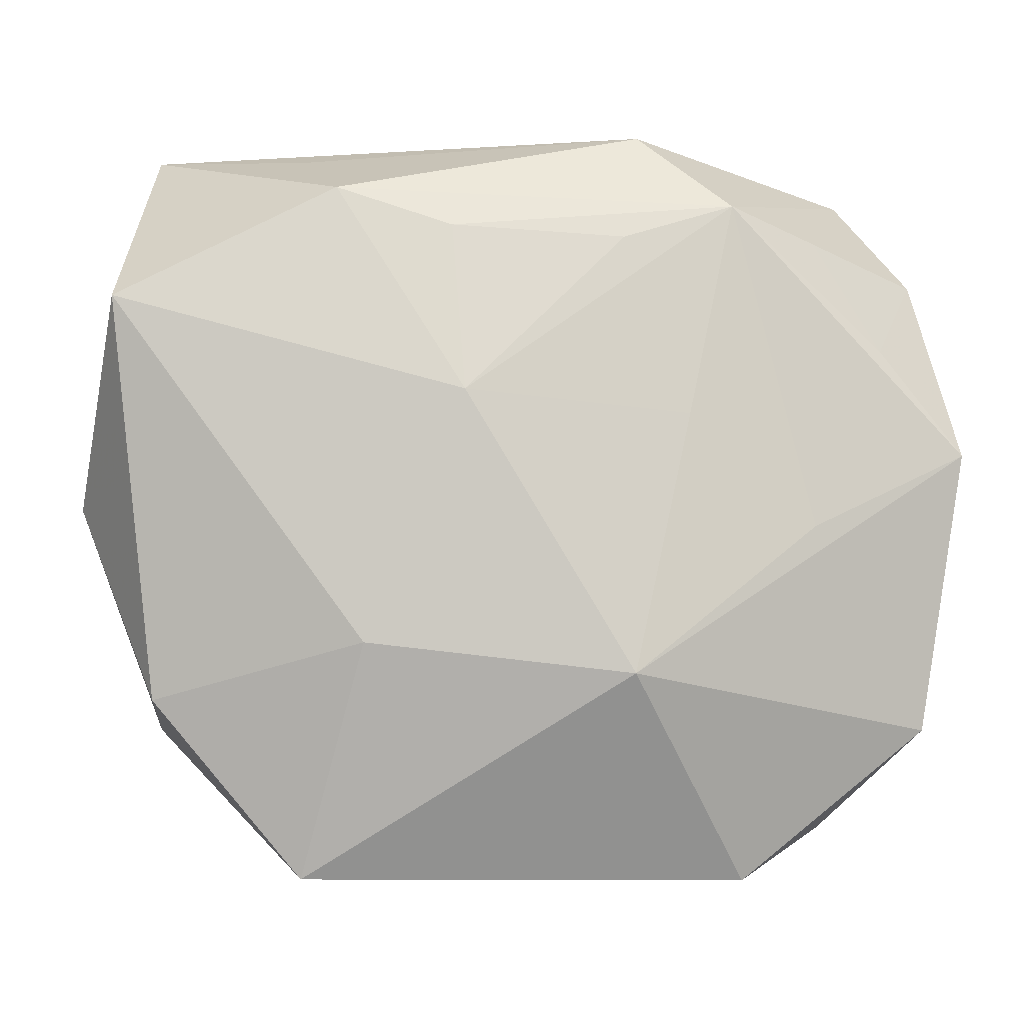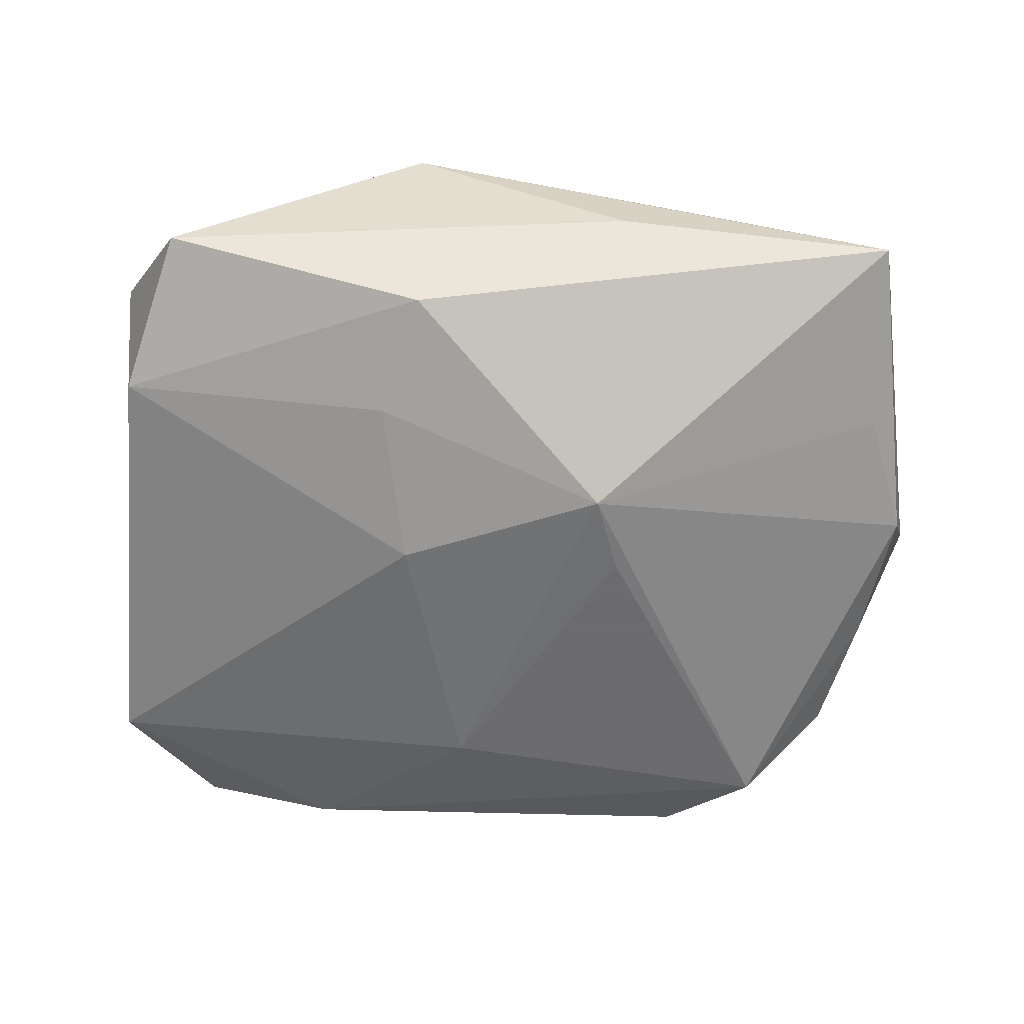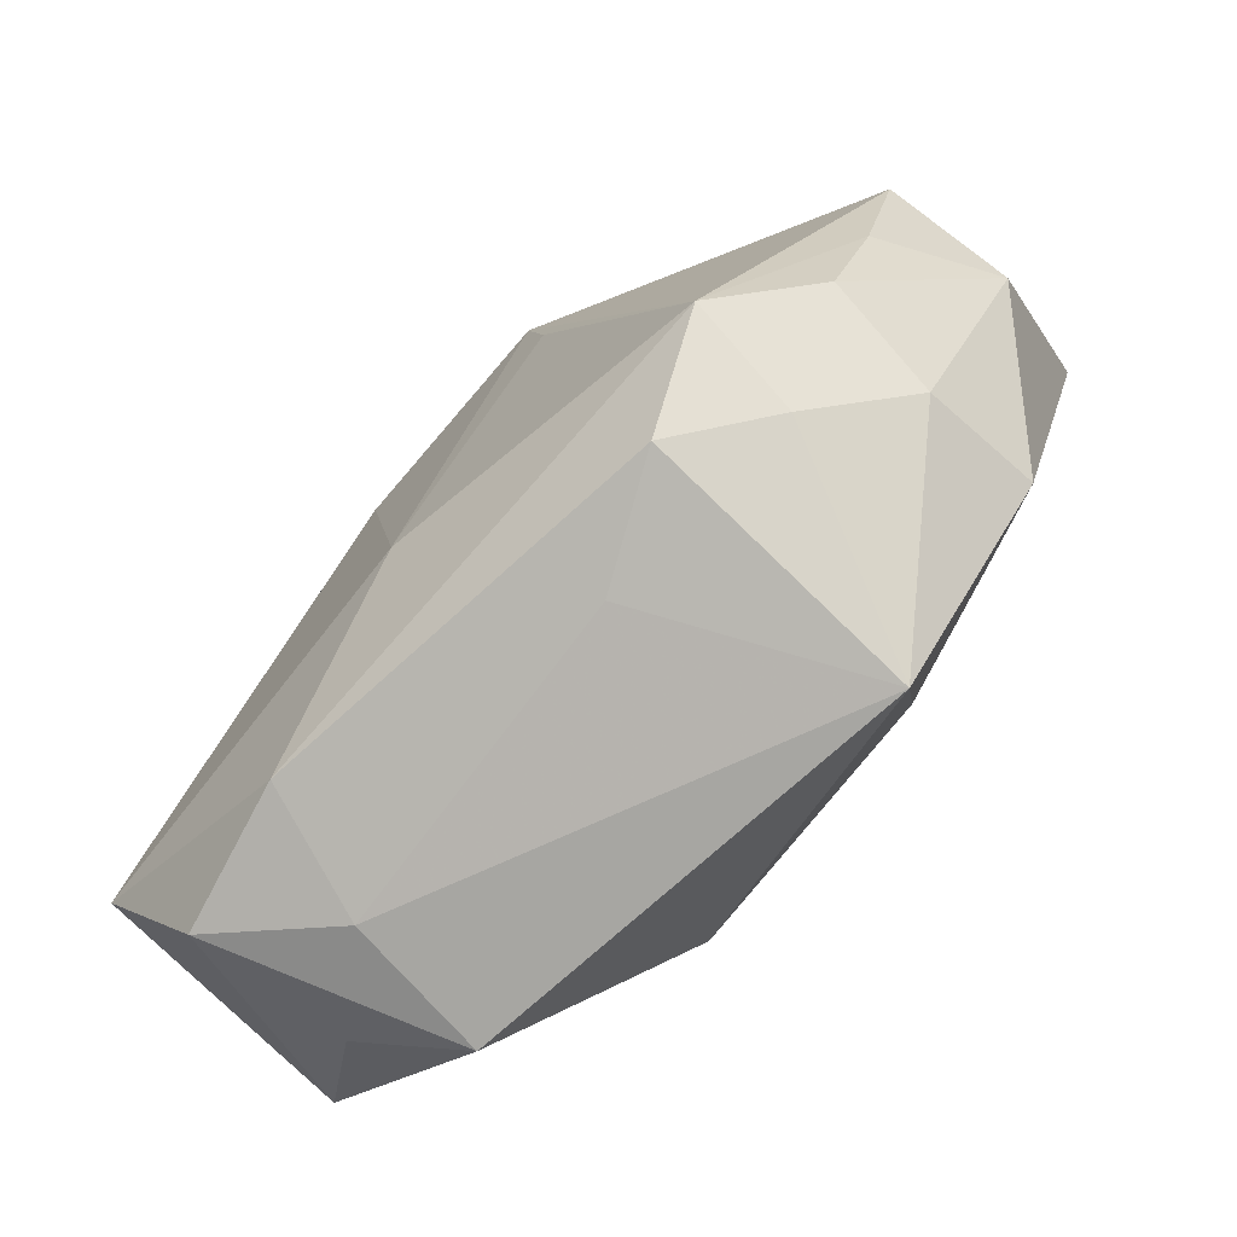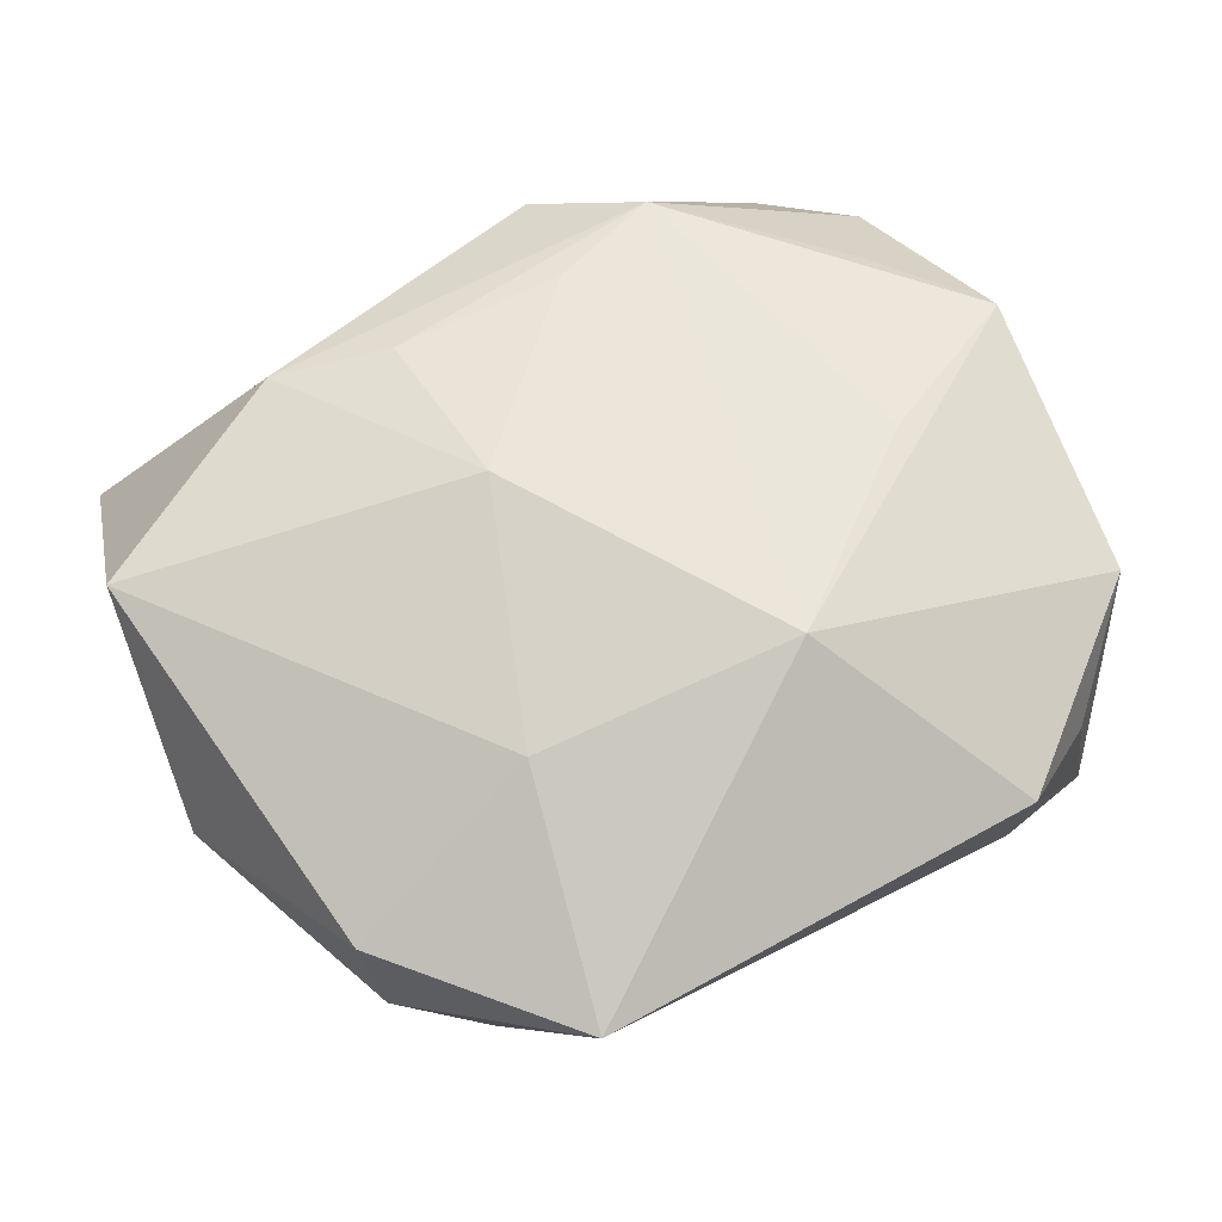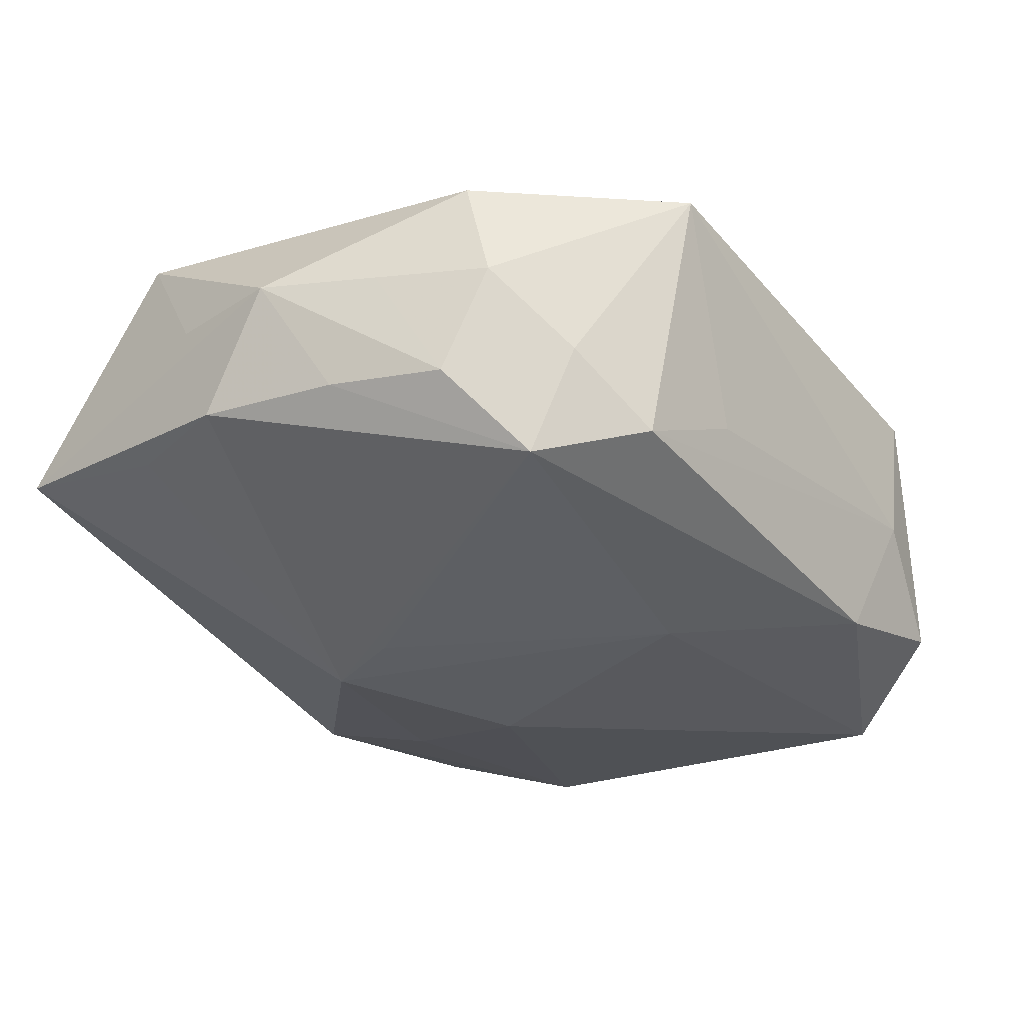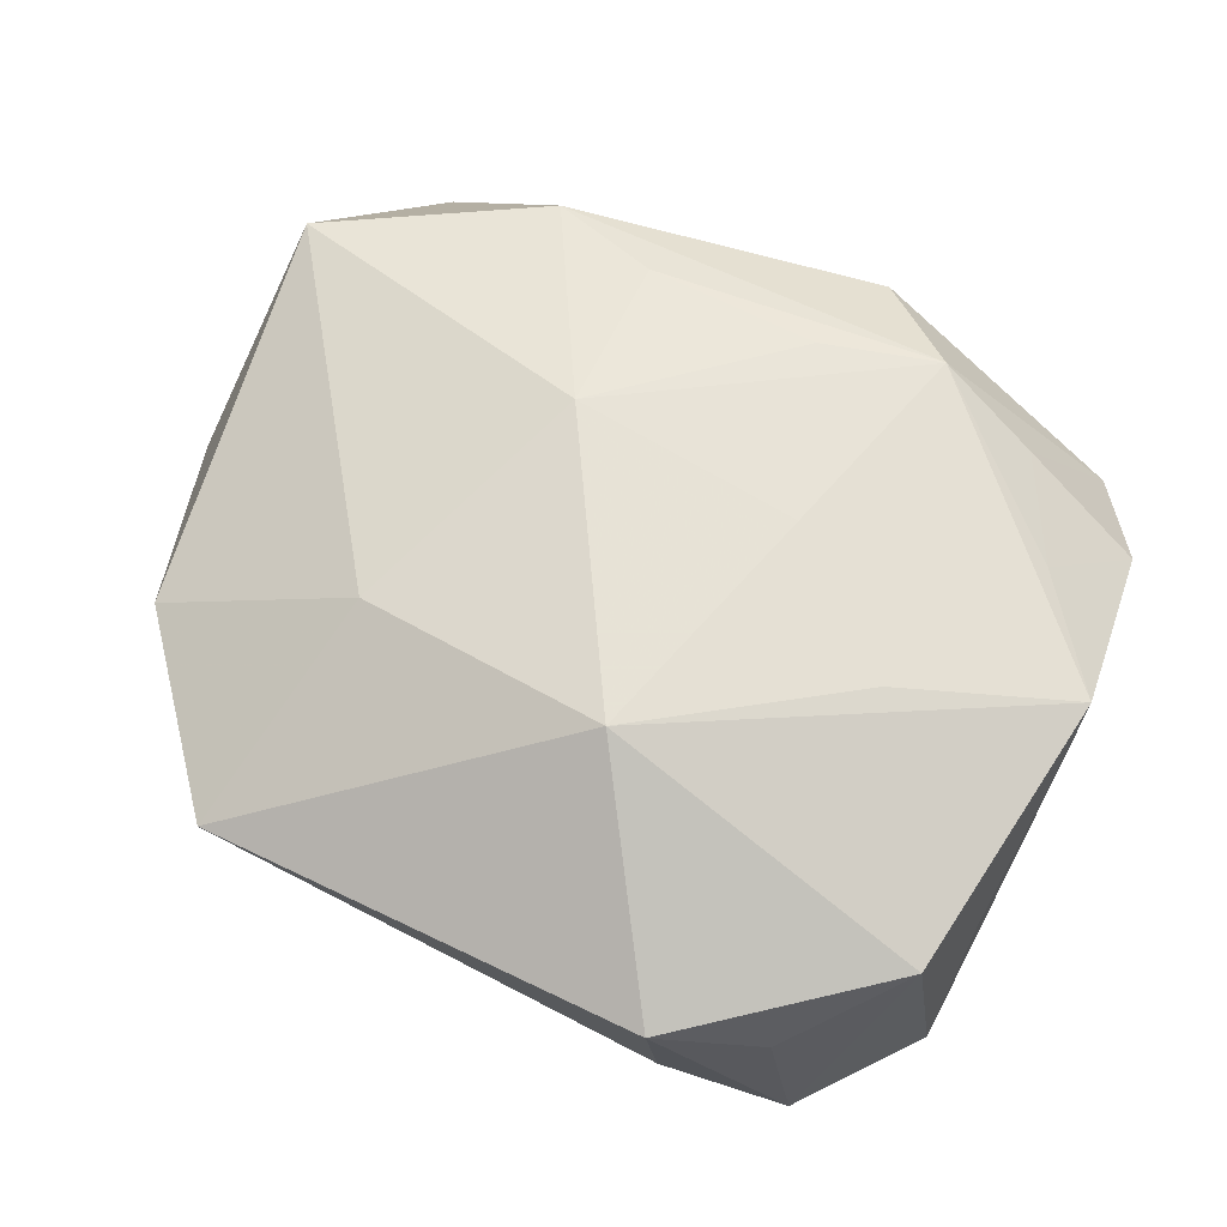
<metadata>
{"format":"obj","ext":"obj","renderer":"f3d","projection":"perspective","resolution":1024,"background":"white","views":[{"elev":-9.9,"azim":-8.8,"up":"+Y"},{"elev":-53.5,"azim":178.1,"up":"+Z"},{"elev":-68.9,"azim":-138.1,"up":"+Y"},{"elev":63.9,"azim":-28.9,"up":"+Z"},{"elev":-39.9,"azim":-54.2,"up":"+Z"},{"elev":63.8,"azim":26.4,"up":"+Z"}]}
</metadata>
<code>
v 0.03467 0.01807 -0.006833
v -0.02429 -0.01889 -0.01852
v 0.003602 -0.01462 -0.01852
v 0.01201 0.005969 0.01679
v -0.01558 -0.014 0.01488
v -0.008445 -0.02886 -0.009652
v 0.008715 0.03213 0.01139
v -0.03666 0.006847 -0.009831
v 0.03585 0.02129 0.004396
v -0.007677 0.007012 0.01871
v 0.01638 0.025 0.01532
v -0.03937 -0.0008422 -0.0009479
v 0.0304 0.01308 0.0125
v -0.03554 -0.01067 -0.002407
v -0.009896 0.007921 -0.01852
v 0.006503 0.02151 0.01628
v -0.008498 0.02193 0.0162
v -0.01995 -0.03333 0.006377
v 0.03661 -0.01142 -0.0007569
v -0.007881 0.01469 -0.01832
v -0.03147 -0.01487 -0.01248
v -0.03337 0.0171 -0.008035
v 0.009059 0.007376 -0.01701
v -0.03709 0.01544 0.01273
v 0.02508 0.02336 0.01045
v -0.02039 0.03069 0.004502
v -0.009788 0.03317 -0.0006553
v 0.03635 -0.01747 -0.0129
v -0.03777 0.009586 0.00074
v -0.01832 0.02529 0.01461
v 0.03071 0.03059 -0.001488
v 0.01829 -0.03333 0.007288
v 0.0288 -0.02841 -0.0104
v 0.01714 -0.0271 -0.01461
v 0.02328 -0.003299 0.01537
v 0.01861 -0.03154 -0.004379
v 0.008363 0.02969 -0.00958
v 0.006745 -0.01658 0.01837
v 0.01133 0.02005 -0.01259
v -0.01732 -0.02648 -0.01513
v -0.03428 -0.005114 -0.011
v -0.03281 -0.01828 0.00623
v -0.03189 -0.01999 -0.003792
v 0.03771 0.003856 0.01248
v 0.02651 -0.02848 0.002599
v -0.0333 0.03238 -0.003157
v -0.02484 -0.02386 -0.009893
v 0.03455 -0.02022 0.008593
f 38 10 5
f 5 10 24
f 48 44 38
f 38 44 35
f 7 31 27
f 27 46 7
f 12 24 29
f 29 46 12
f 24 46 29
f 28 44 19
f 19 48 28
f 44 48 19
f 32 48 38
f 23 1 28
f 31 1 37
f 20 46 37
f 37 27 31
f 46 27 37
f 31 25 9
f 9 1 31
f 9 13 44
f 25 13 9
f 9 44 28
f 28 1 9
f 22 46 20
f 30 46 24
f 24 10 30
f 10 17 30
f 38 5 18
f 18 32 38
f 18 40 6
f 34 40 2
f 28 48 33
f 33 34 28
f 15 2 20
f 1 23 39
f 39 37 1
f 39 23 20
f 20 37 39
f 44 13 11
f 11 35 44
f 7 30 11
f 11 30 17
f 11 13 25
f 11 31 7
f 11 25 31
f 8 2 41
f 8 41 12
f 20 2 8
f 8 22 20
f 12 46 8
f 46 22 8
f 7 46 26
f 26 30 7
f 46 30 26
f 42 5 24
f 42 18 5
f 42 24 12
f 2 40 47
f 40 18 47
f 3 34 2
f 2 15 3
f 3 23 28
f 28 34 3
f 20 23 3
f 3 15 20
f 48 32 45
f 45 33 48
f 32 33 45
f 34 33 36
f 6 40 36
f 40 34 36
f 36 33 32
f 36 18 6
f 32 18 36
f 16 17 10
f 10 11 16
f 16 11 17
f 4 10 38
f 4 11 10
f 38 35 4
f 35 11 4
f 14 42 12
f 18 42 43
f 43 47 18
f 42 14 43
f 21 43 14
f 12 41 21
f 21 14 12
f 41 2 21
f 2 47 21
f 47 43 21

</code>
